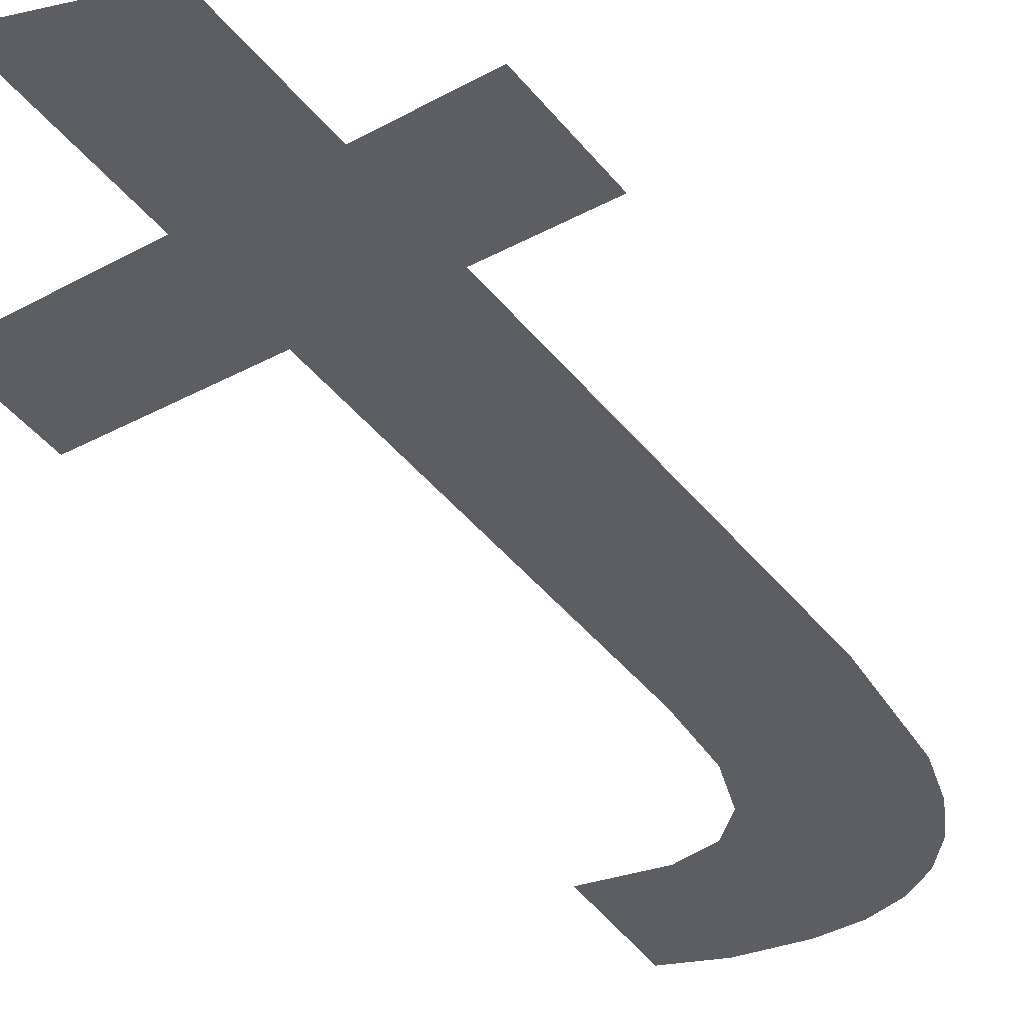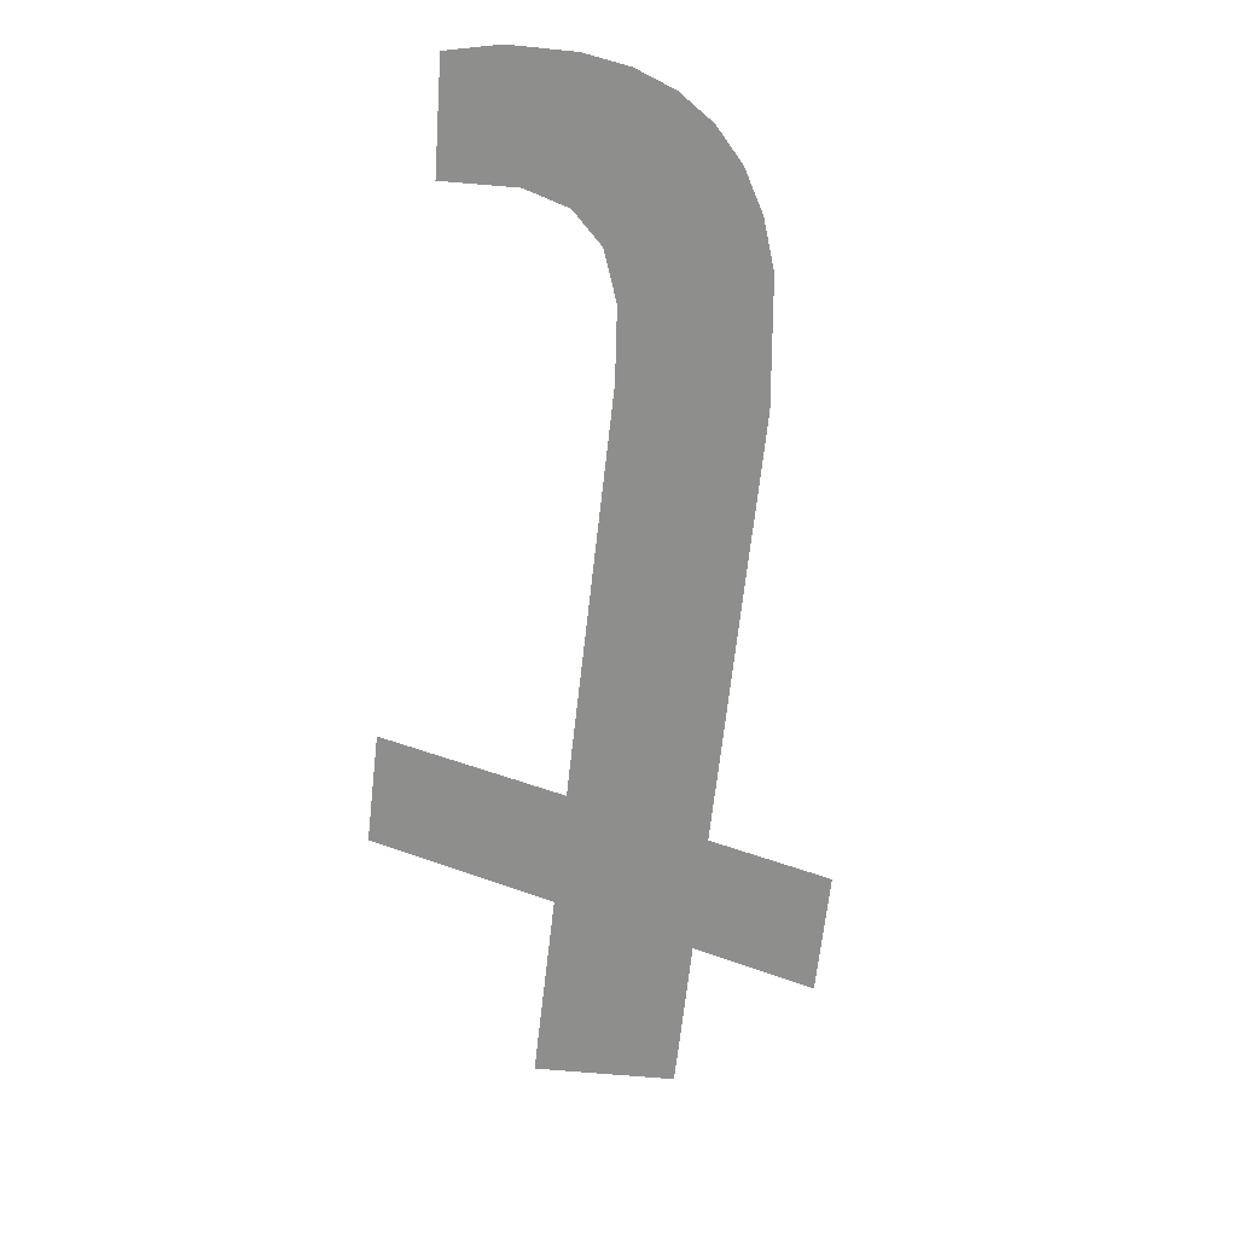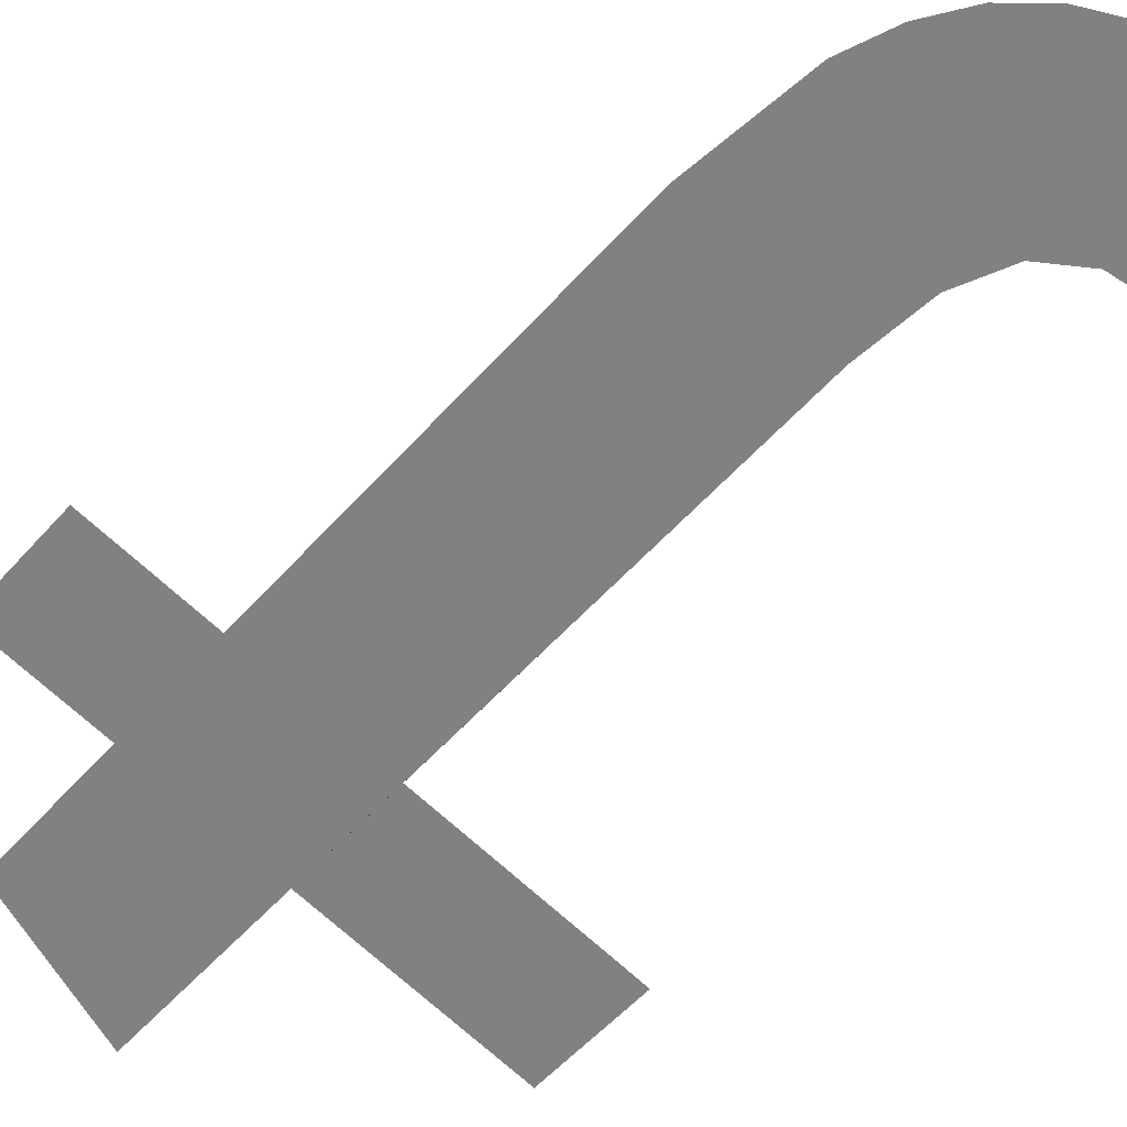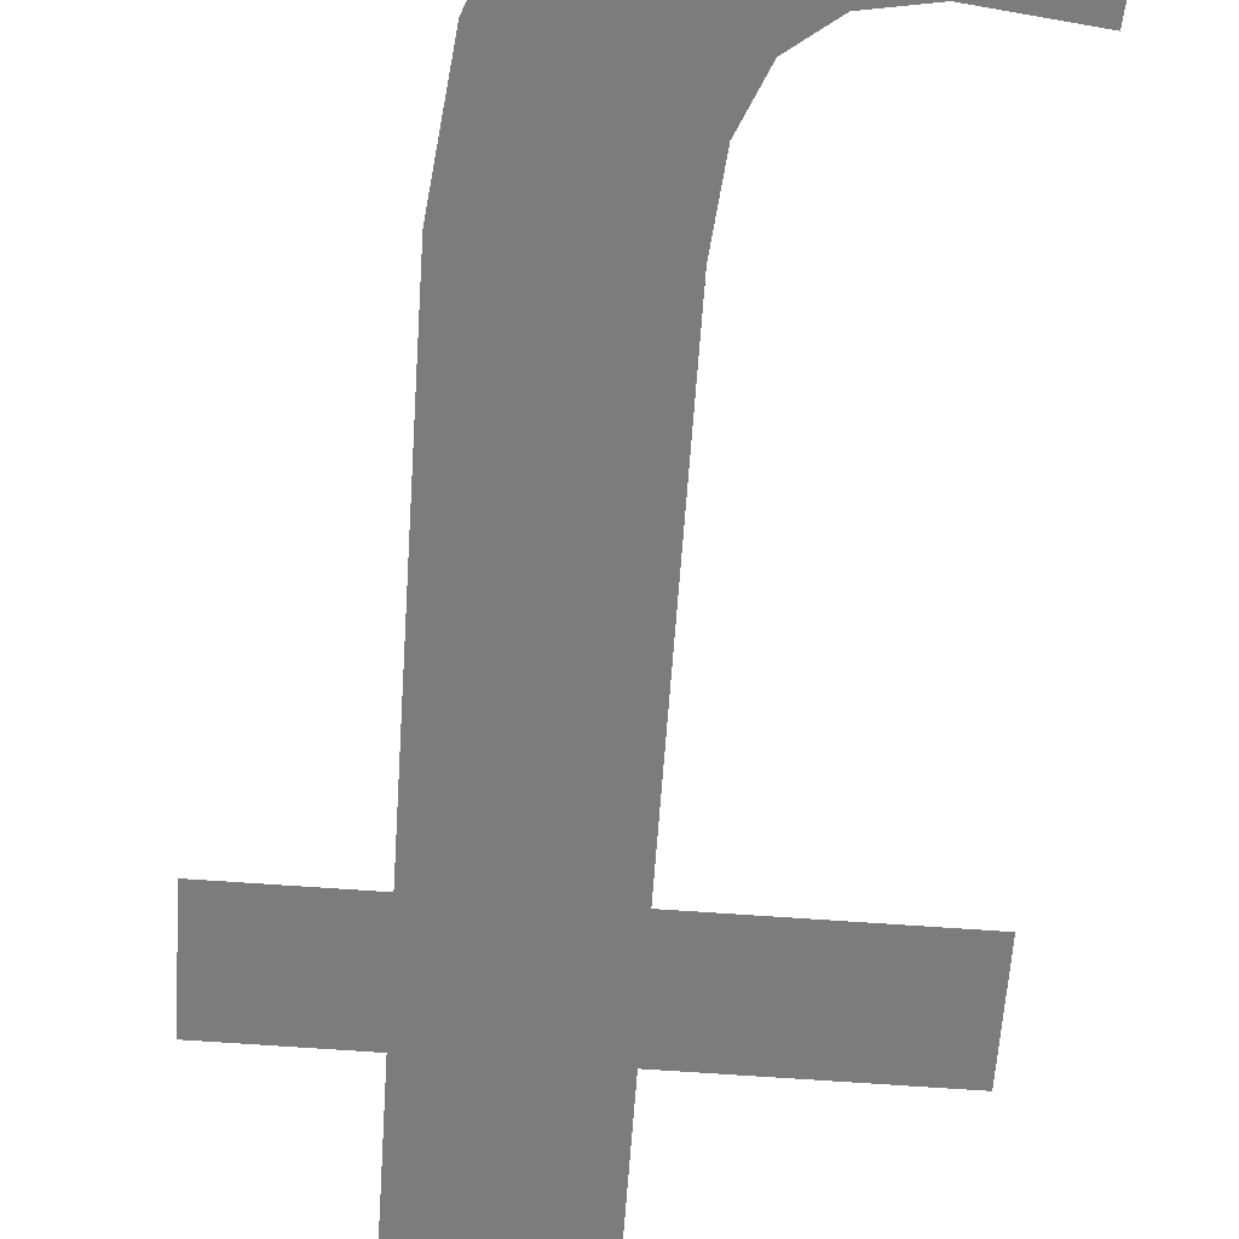
<metadata>
{"format":"obj","ext":"obj","renderer":"f3d","projection":"perspective","resolution":1024,"background":"white","views":[{"elev":-29.3,"azim":-140.5,"up":"+Y"},{"elev":35.4,"azim":-154.1,"up":"+Z"},{"elev":-73.5,"azim":-41.9,"up":"+Y"},{"elev":-73.9,"azim":-3.9,"up":"+Y"}]}
</metadata>
<code>
o mesh458/mesh458-geometry#mesh458-geometry
v 0.2649 0.0433 -0.0276
v 0.2628 0.043 -0.02647
v 0.2628 0.0433 -0.0276
v 0.2649 0.043 -0.02647
v 0.2628 0.04192 -0.02246
v 0.2628 0.0438 -0.02946
v 0.2625 0.04124 -0.01988
v 0.2621 0.04129 -0.02009
v 0.263 0.0412 -0.01976
v 0.2618 0.04137 -0.02038
v 0.2629 0.04174 -0.02176
v 0.2616 0.04147 -0.02075
v 0.2631 0.04161 -0.0213
v 0.2614 0.04159 -0.0212
v 0.2635 0.04119 -0.01972
v 0.2613 0.0419 -0.02236
v 0.2634 0.04154 -0.02103
v 0.2613 0.043 -0.02647
v 0.2639 0.04152 -0.02094
v 0.2613 0.0433 -0.0276
v 0.2642 0.0412 -0.01977
v 0.2613 0.04369 -0.02903
v 0.26 0.043 -0.02647
v 0.2648 0.04155 -0.02104
v 0.26 0.0433 -0.0276
v 0.2648 0.04125 -0.01992
f 1 2 3
f 2 1 4
f 3 2 1
f 4 1 2
f 5 3 2
f 2 3 5
f 5 6 3
f 3 6 5
f 7 6 5
f 5 6 7
f 8 6 7
f 7 6 8
f 7 5 9
f 9 5 7
f 10 6 8
f 8 6 10
f 9 5 11
f 11 5 9
f 12 6 10
f 10 6 12
f 9 11 13
f 13 11 9
f 14 6 12
f 12 6 14
f 9 13 15
f 15 13 9
f 16 6 14
f 14 6 16
f 15 13 17
f 17 13 15
f 18 6 16
f 16 6 18
f 15 17 19
f 19 17 15
f 20 6 18
f 18 6 20
f 15 19 21
f 21 19 15
f 6 20 22
f 22 20 6
f 23 20 18
f 18 20 23
f 21 19 24
f 24 19 21
f 20 23 25
f 25 23 20
f 21 24 26
f 26 24 21

</code>
